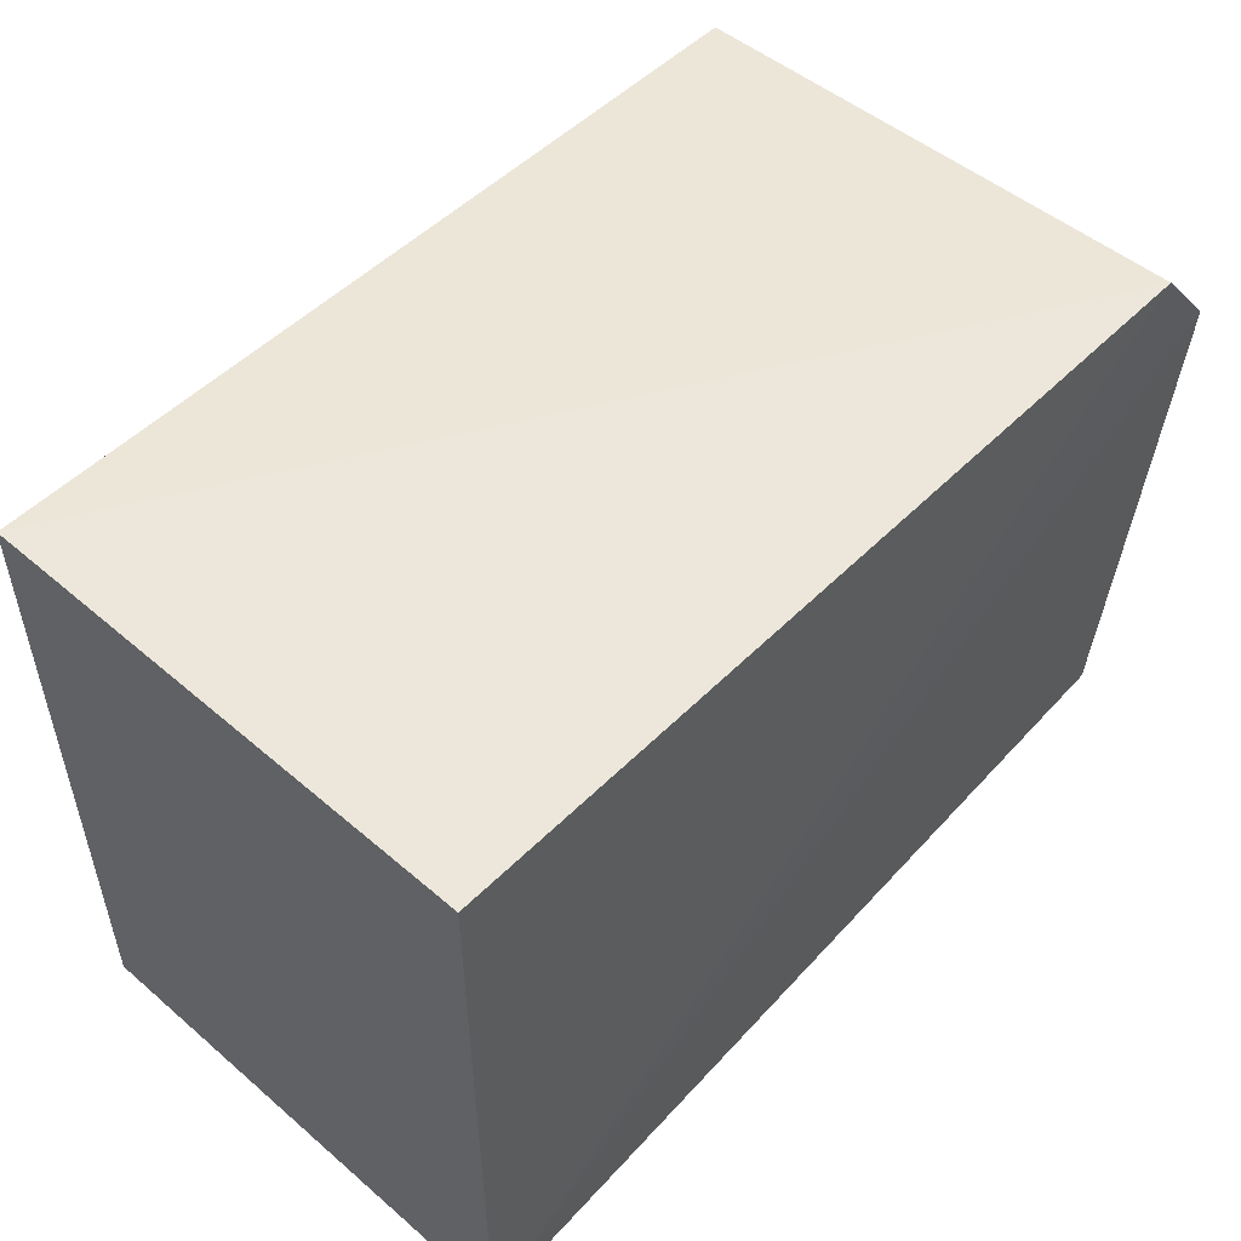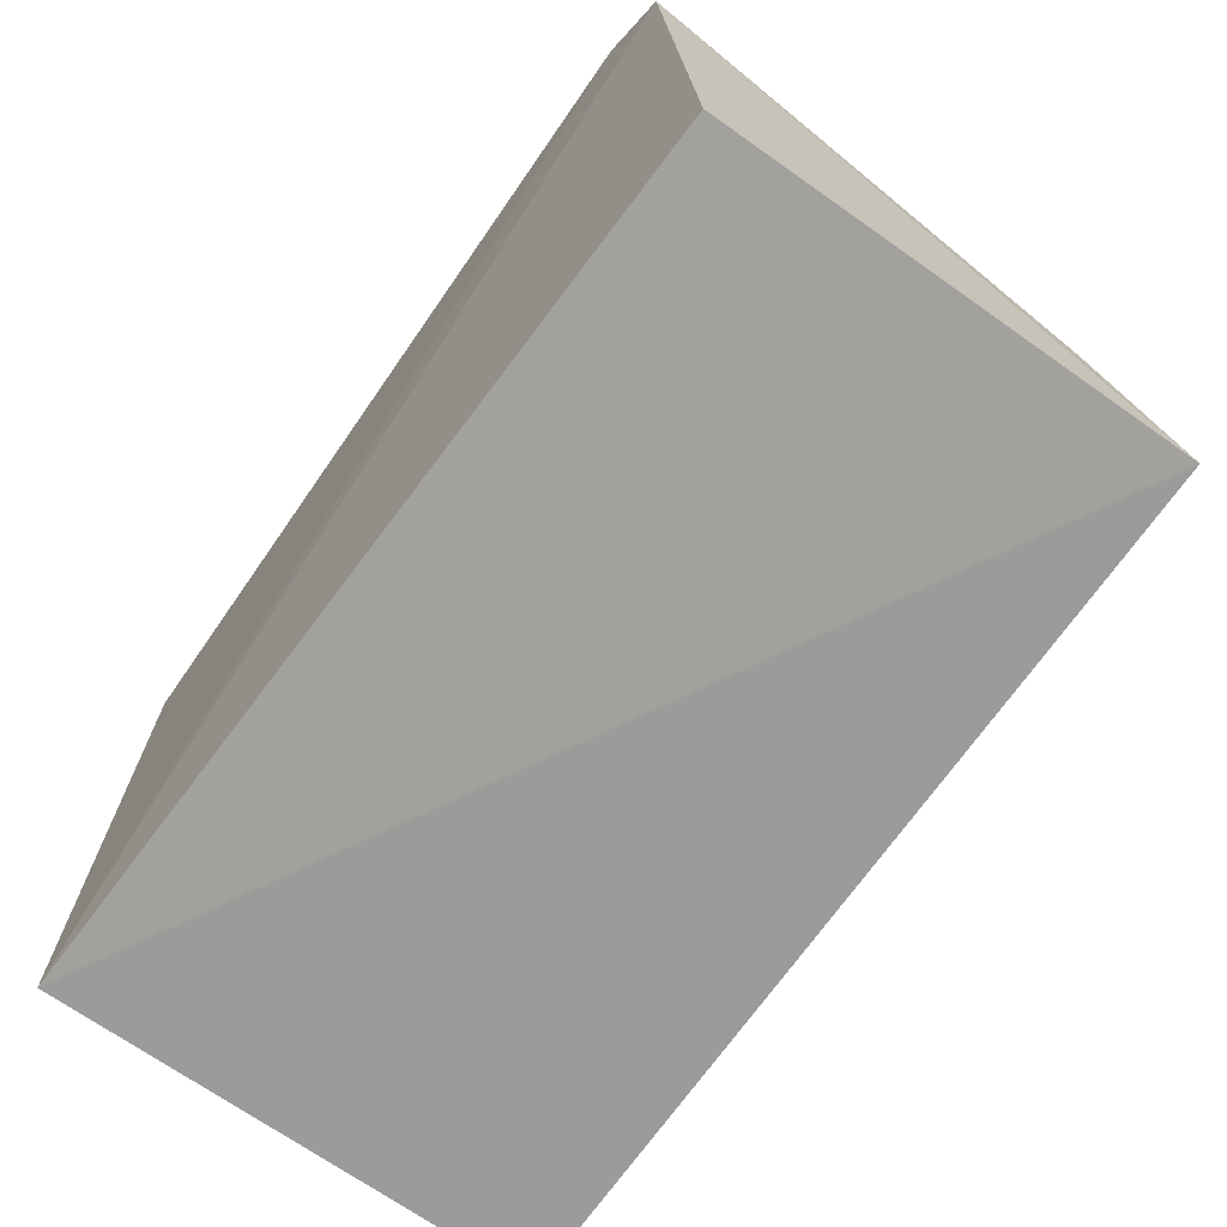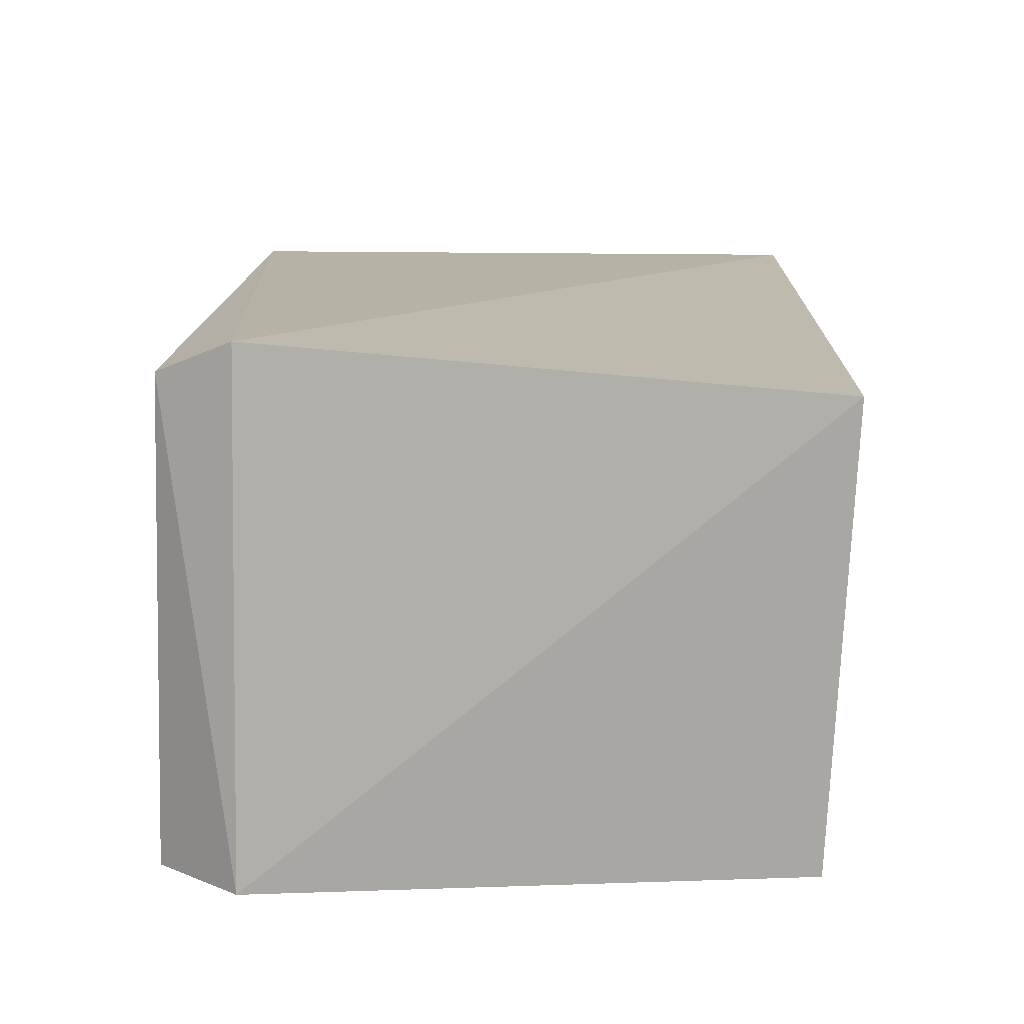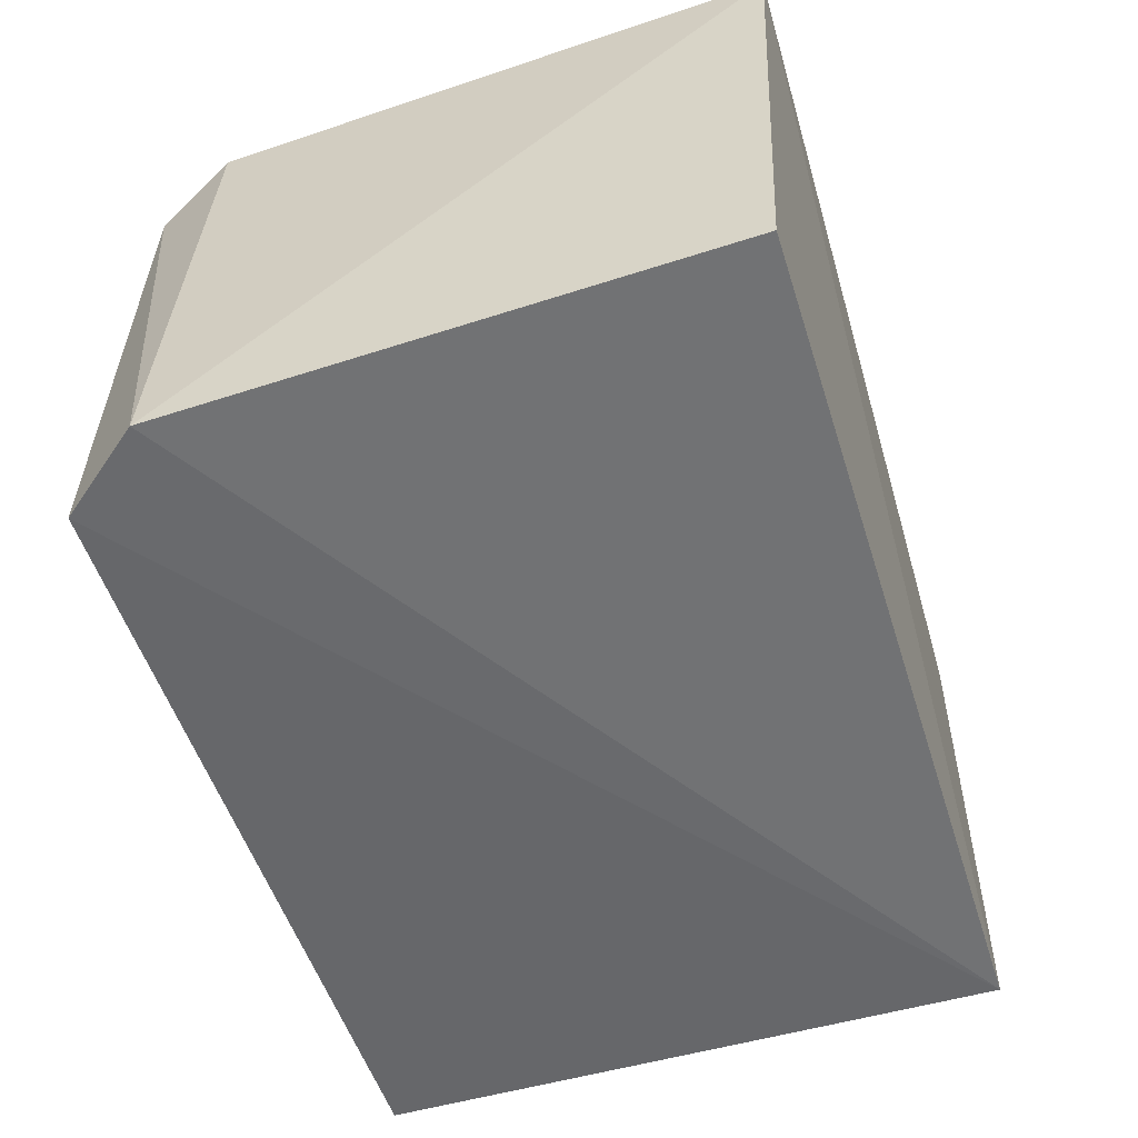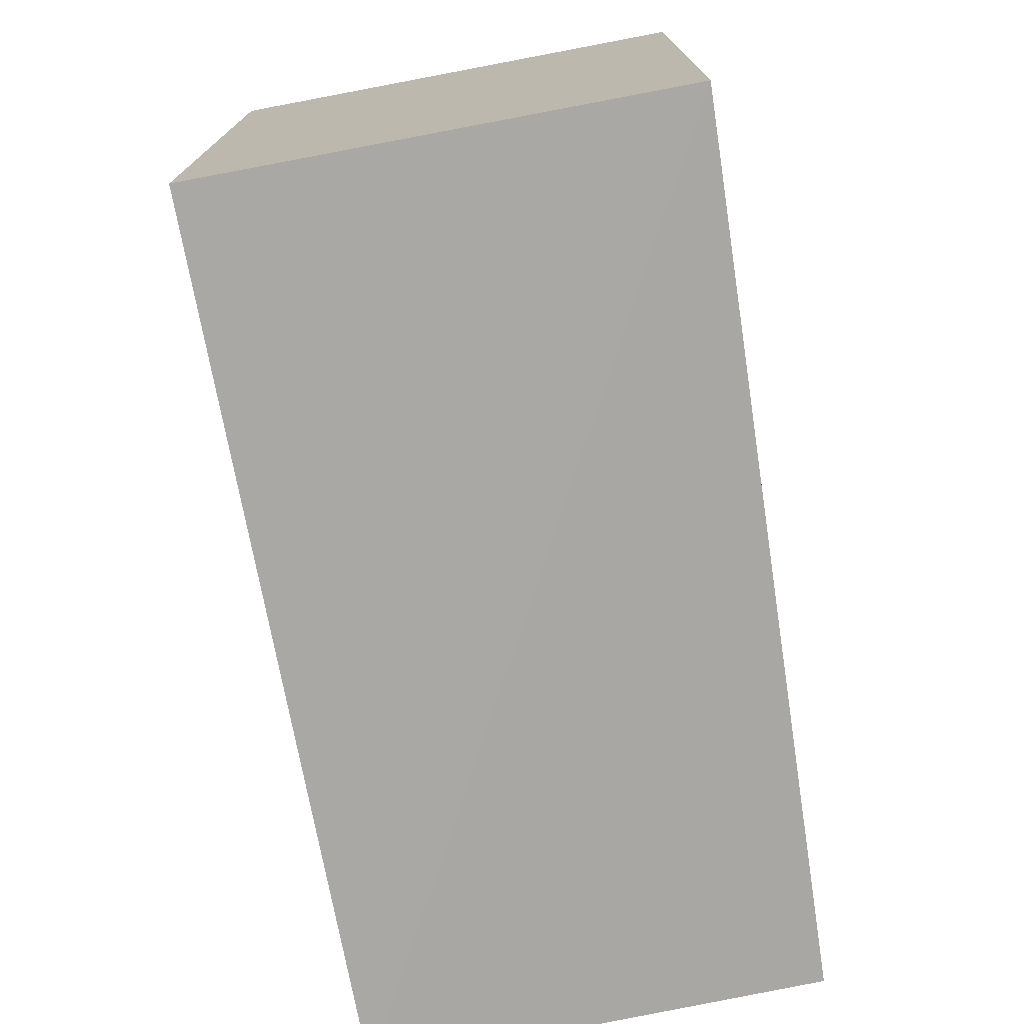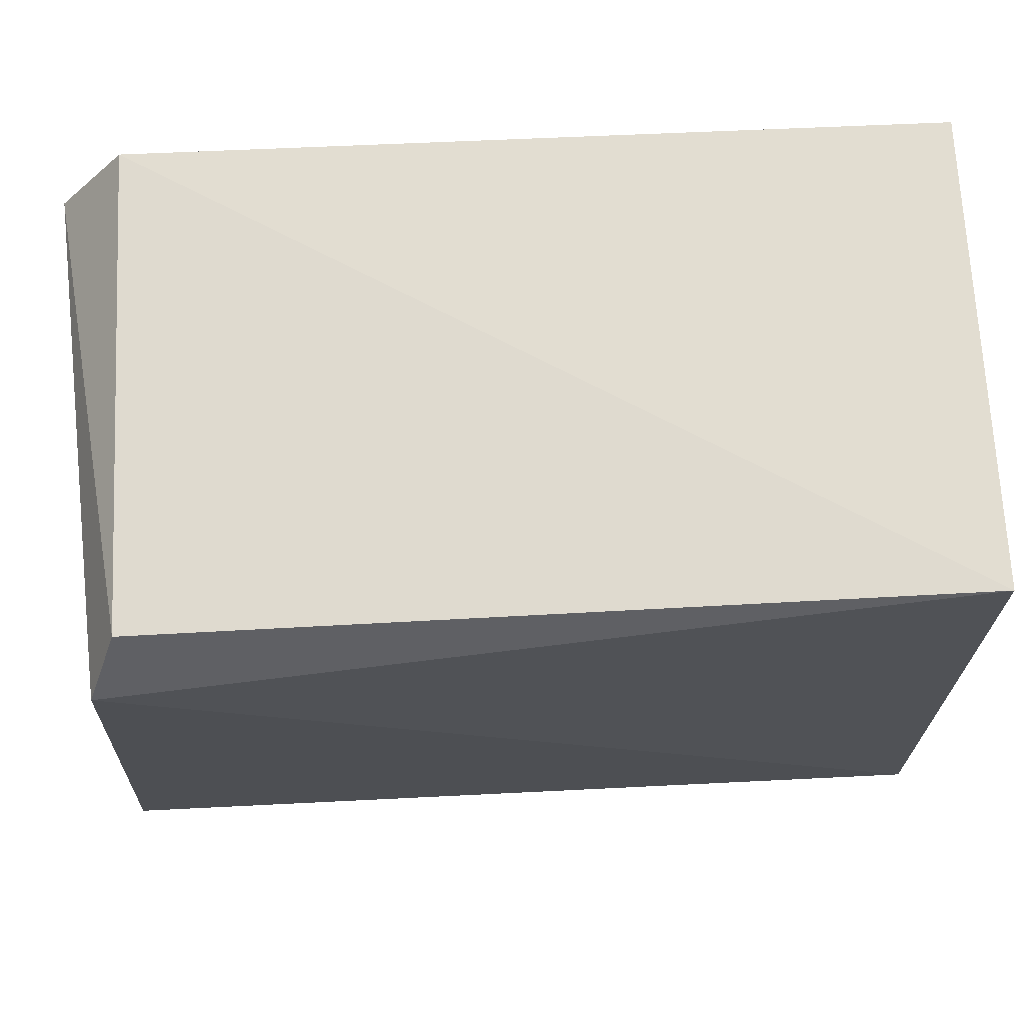
<metadata>
{"format":"obj","ext":"obj","renderer":"f3d","projection":"perspective","resolution":1024,"background":"white","views":[{"elev":52.5,"azim":-47.2,"up":"+Z"},{"elev":-70.9,"azim":55.1,"up":"+Z"},{"elev":14.9,"azim":92.9,"up":"+Y"},{"elev":-52.3,"azim":107.5,"up":"+Y"},{"elev":-74.0,"azim":-79.3,"up":"+Z"},{"elev":68.4,"azim":177.5,"up":"+Z"}]}
</metadata>
<code>
v -0.6745 0.2155 -0.4558
v -0.6497 0.04572 -0.4809
v -0.6497 0.2148 -0.6786
v -0.9567 0.2148 -0.6718
v -0.9567 0.04572 -0.4489
v -0.9567 0.04572 -0.6718
v -0.6635 0.2275 -0.4829
v -0.6739 0.04502 -0.4506
v -0.9567 0.2148 -0.4489
v -0.6497 0.05659 -0.6718
f 6 4 3
f 6 5 4
f 7 3 4
f 7 1 2
f 7 2 3
f 8 2 1
f 8 6 2
f 8 5 6
f 9 4 5
f 9 7 4
f 9 1 7
f 9 8 1
f 9 5 8
f 10 6 3
f 10 3 2
f 10 2 6

</code>
